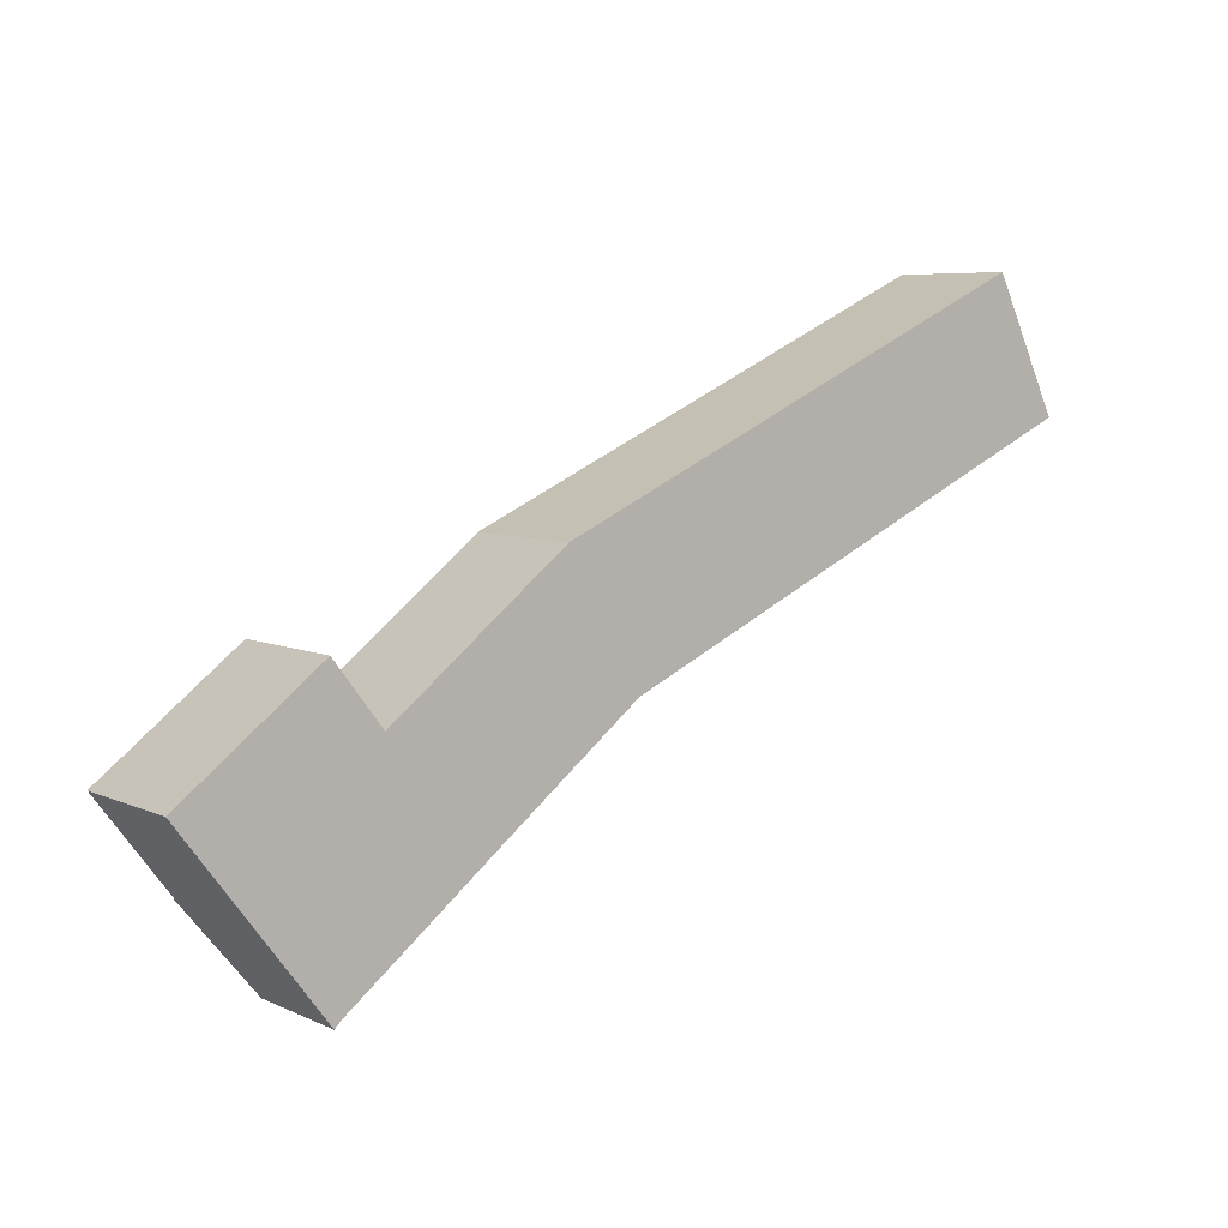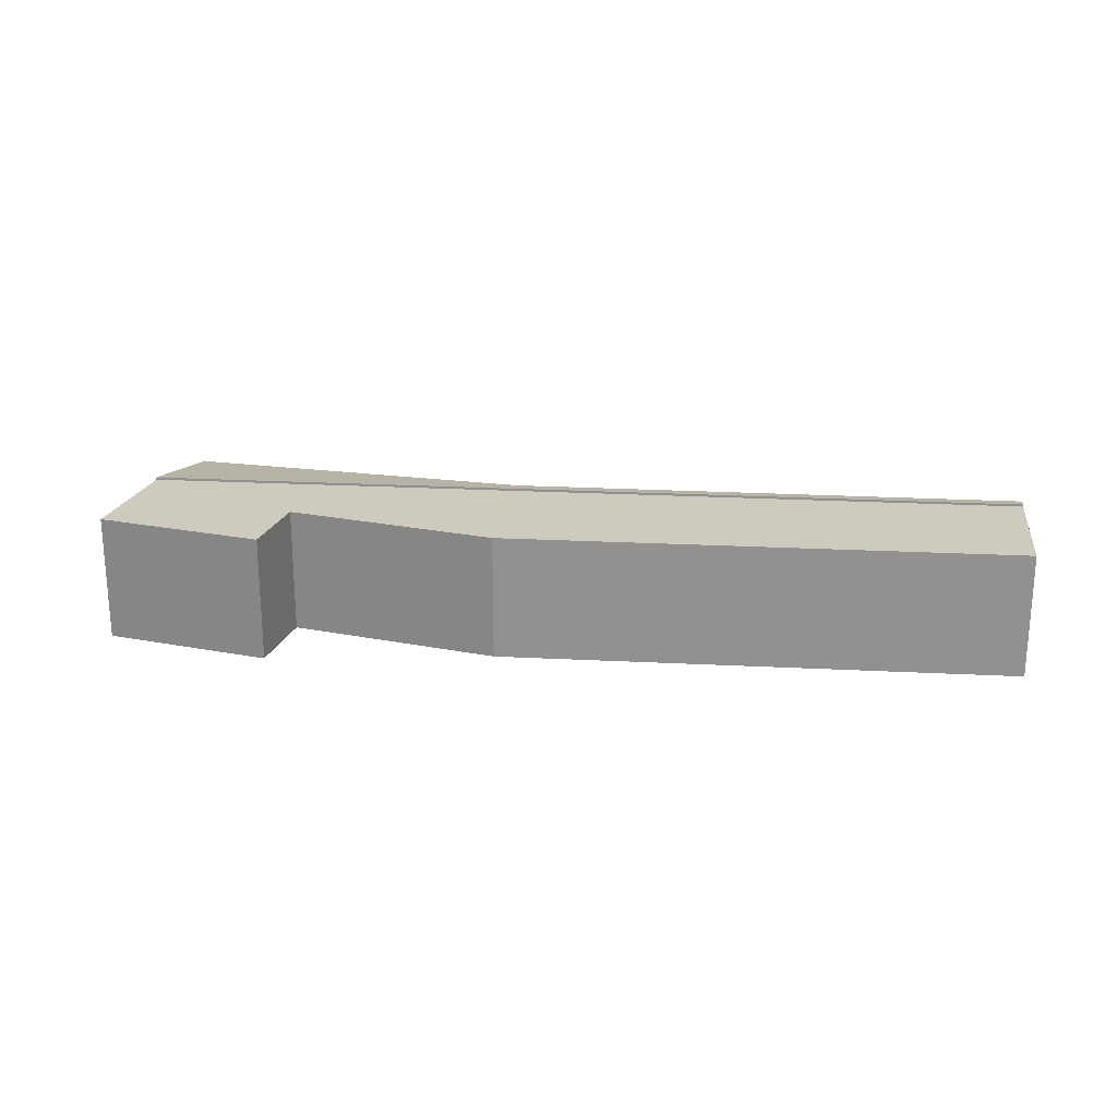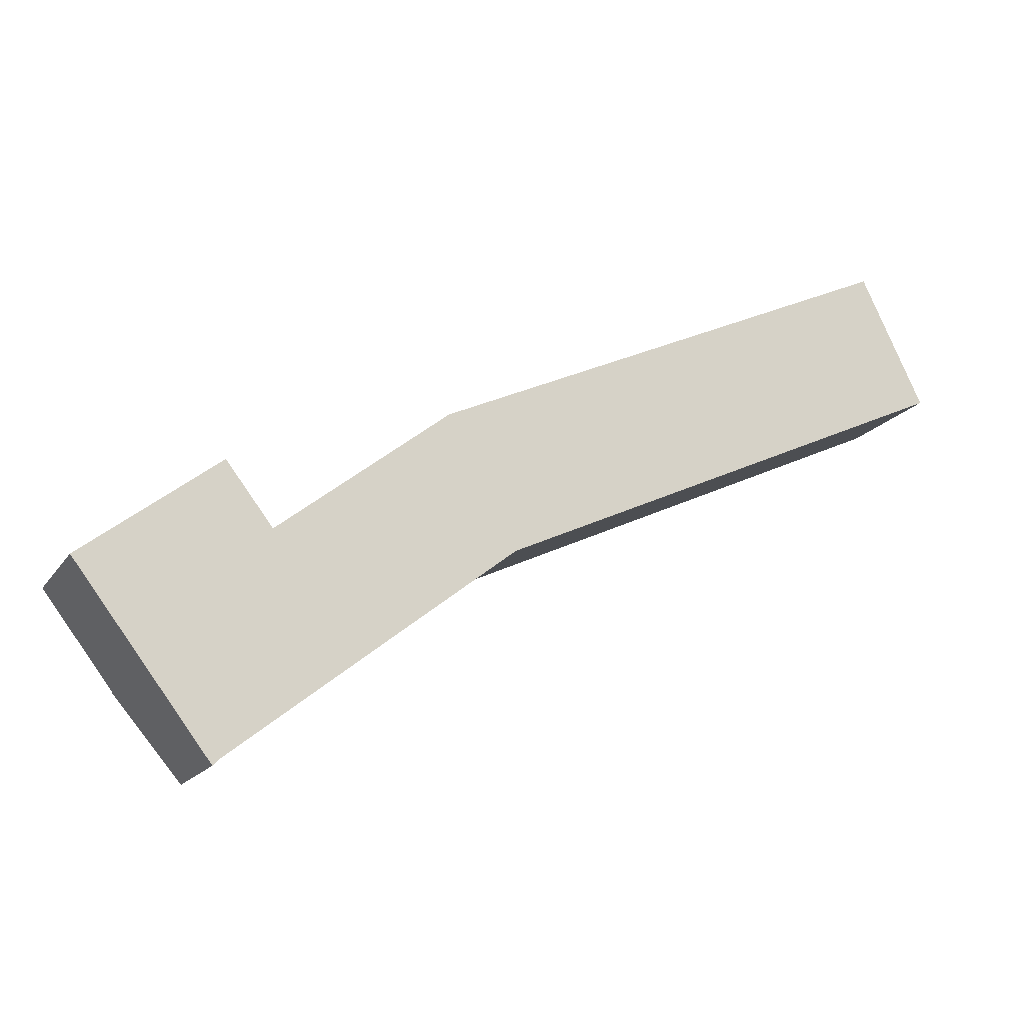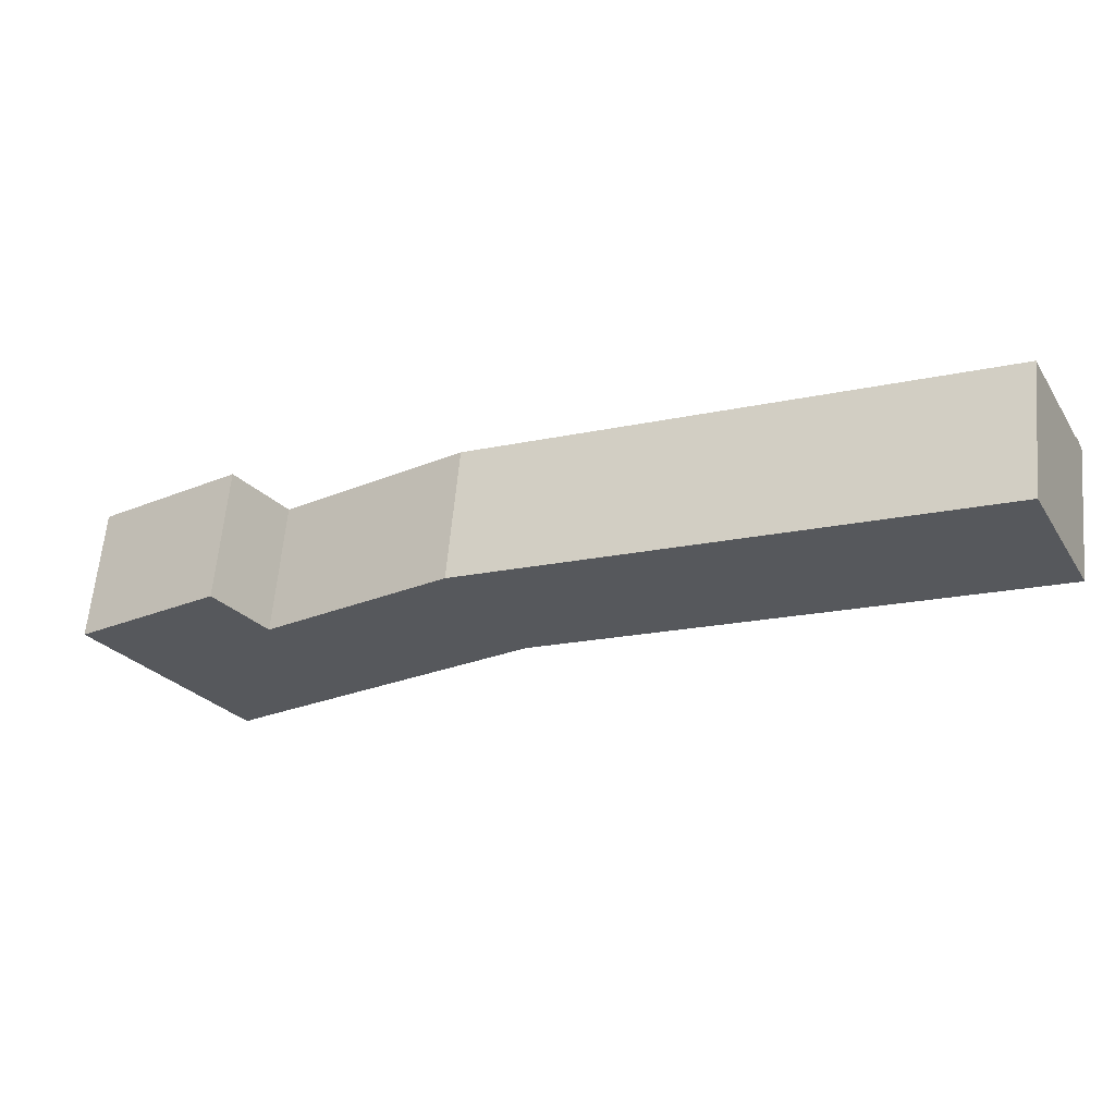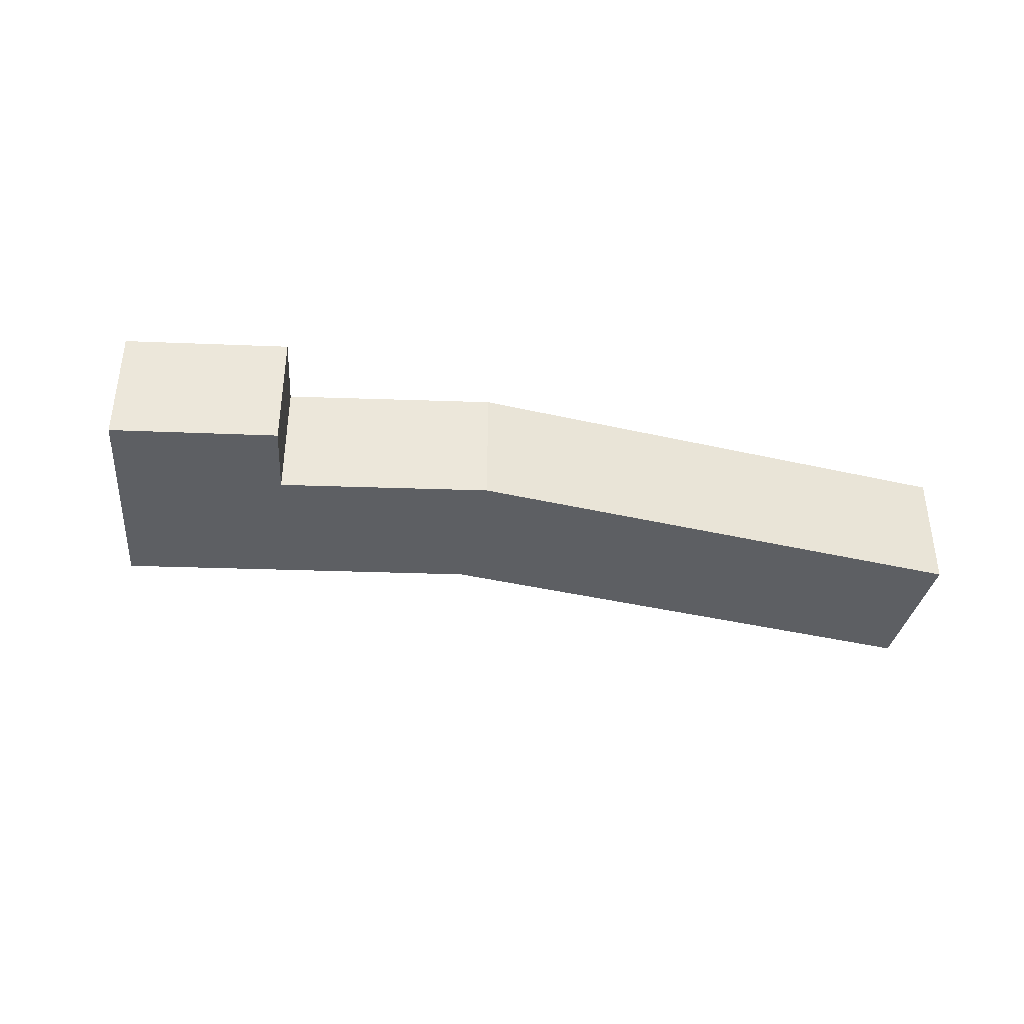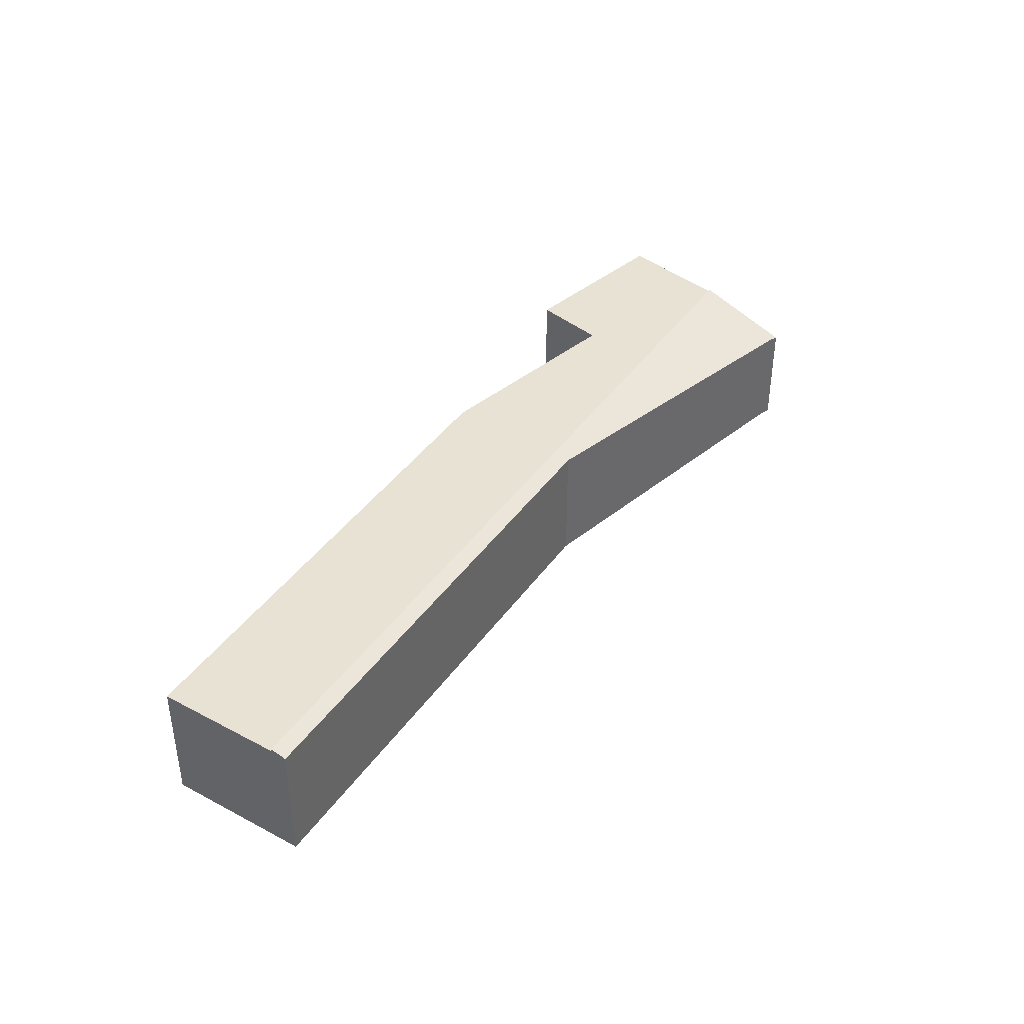
<metadata>
{"format":"obj","ext":"obj","renderer":"f3d","projection":"perspective","resolution":1024,"background":"white","views":[{"elev":6.4,"azim":-37.0,"up":"+Z"},{"elev":23.2,"azim":-19.6,"up":"+Y"},{"elev":-16.8,"azim":-22.8,"up":"+Z"},{"elev":62.1,"azim":5.1,"up":"+Z"},{"elev":-40.2,"azim":-40.4,"up":"+Y"},{"elev":40.8,"azim":97.2,"up":"+Y"}]}
</metadata>
<code>
v  0 4.034 2.47e-16
v  0.25 4.034 0.193
v  2.207 4.034 -2.898
v  4.259 4.034 3.279
v  5.725 4.034 1.373
v  27.68 4.034 8.717
v  11.08 4.034 5.563
v  25.18 4.034 11.99
v  26.04 4.034 12.38
v  27.79 4.034 8.768
v  11.08 -3.406e-16 5.563
v  25.18 -7.344e-16 11.99
v  26.04 -7.581e-16 12.38
v  0 0 0
v  4.259 -2.008e-16 3.279
v  0.25 -1.182e-17 0.193
v  5.725 -8.407e-17 1.373
v  27.79 -5.369e-16 8.768
v  2.207 1.775e-16 -2.898
v  27.68 -5.338e-16 8.717
v  2.207 4.114 -2.898
v  27.68 4.107 8.717
v  2.639 3.984 -3.465
v  13.27 4.006 1.526
v  9.186 3.783 -1.658
v  4.448 3.522 -5.363
v  4.242 3.502 -5.571
v  12.93 3.987 1.258
v  28 4.01 8.291
v  27.79 4.107 8.768
v  28.02 4.01 8.299
v  28.02 -5.082e-16 8.299
v  28 -5.077e-16 8.291
v  13.27 -9.344e-17 1.526
v  12.93 -7.703e-17 1.258
v  9.186 1.015e-16 -1.658
v  4.448 3.284e-16 -5.363
v  4.242 3.411e-16 -5.571
v  2.639 2.122e-16 -3.465
g defaultobject
f 1 2 3
f 4 3 2
f 5 3 4
f 6 3 5
f 7 6 5
f 8 6 7
f 9 6 8
f 10 6 9
f 11 8 7
f 8 11 12
f 8 12 9
f 9 12 13
f 14 2 1
f 2 14 4
f 4 14 15
f 15 14 16
f 17 7 5
f 7 17 11
f 13 10 9
f 10 13 18
f 15 5 4
f 5 15 17
f 18 6 10
f 6 18 3
f 3 18 19
f 19 18 20
f 19 1 3
f 1 19 14
f 19 16 14
f 16 19 17
f 17 19 20
f 16 17 15
f 17 20 11
f 11 20 12
f 12 20 13
f 13 20 18
f 21 22 23
f 24 23 22
f 25 23 24
f 26 23 25
f 27 23 26
f 28 25 24
f 29 24 22
f 30 29 22
f 31 29 30
f 19 22 21
f 22 19 20
f 22 20 30
f 30 20 18
f 18 31 30
f 31 18 32
f 32 29 31
f 29 32 33
f 33 24 29
f 24 33 34
f 34 28 24
f 28 34 25
f 25 34 35
f 25 35 36
f 25 36 26
f 26 36 37
f 37 27 26
f 27 37 38
f 23 19 21
f 19 23 27
f 19 27 39
f 39 27 38
f 20 32 18
f 32 20 33
f 33 20 34
f 34 20 19
f 34 19 35
f 35 19 36
f 36 19 37
f 37 19 39
f 37 39 38

</code>
